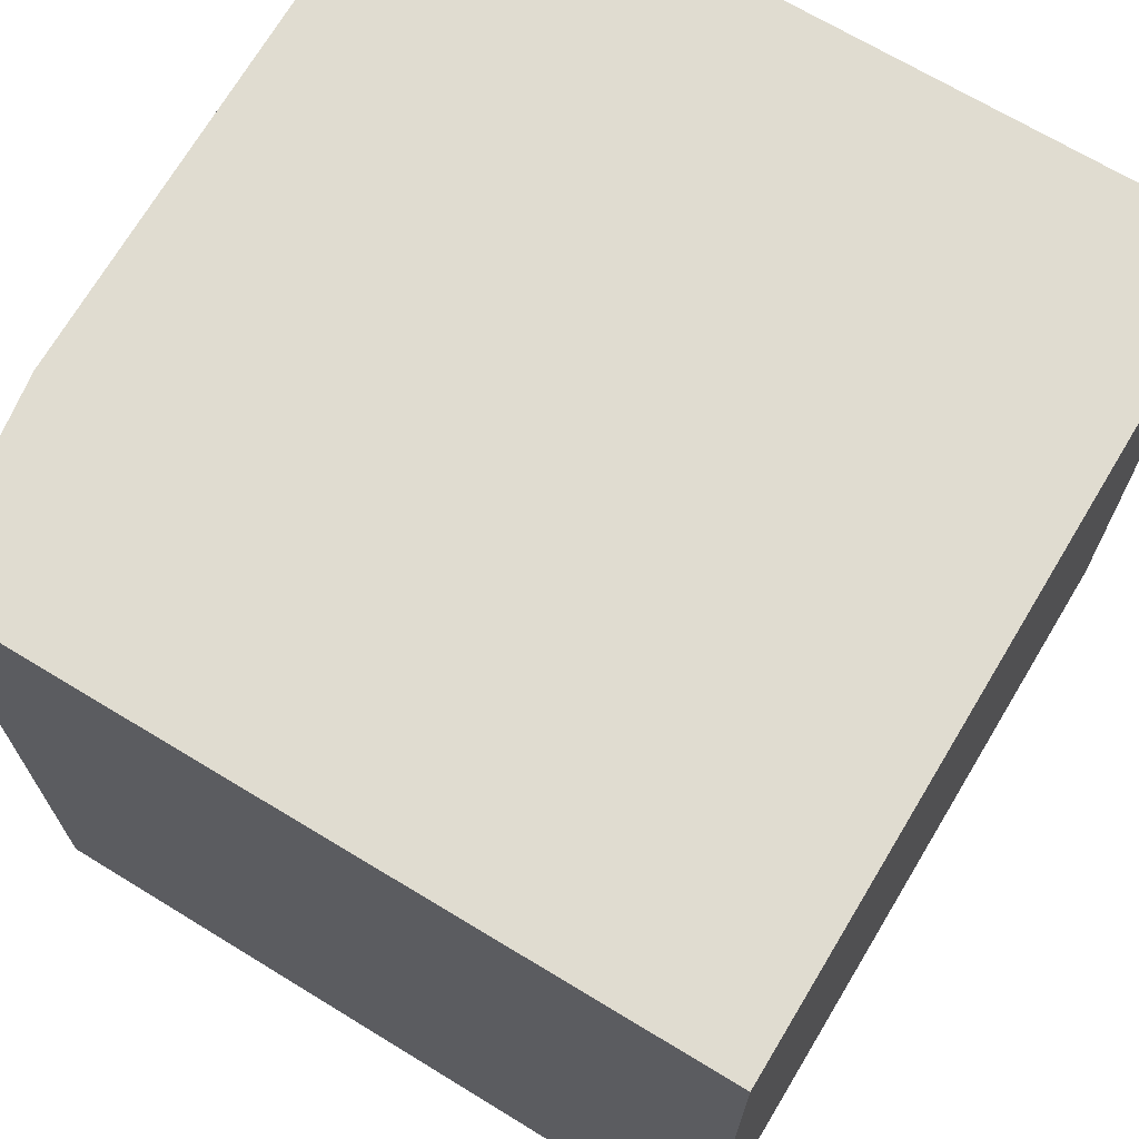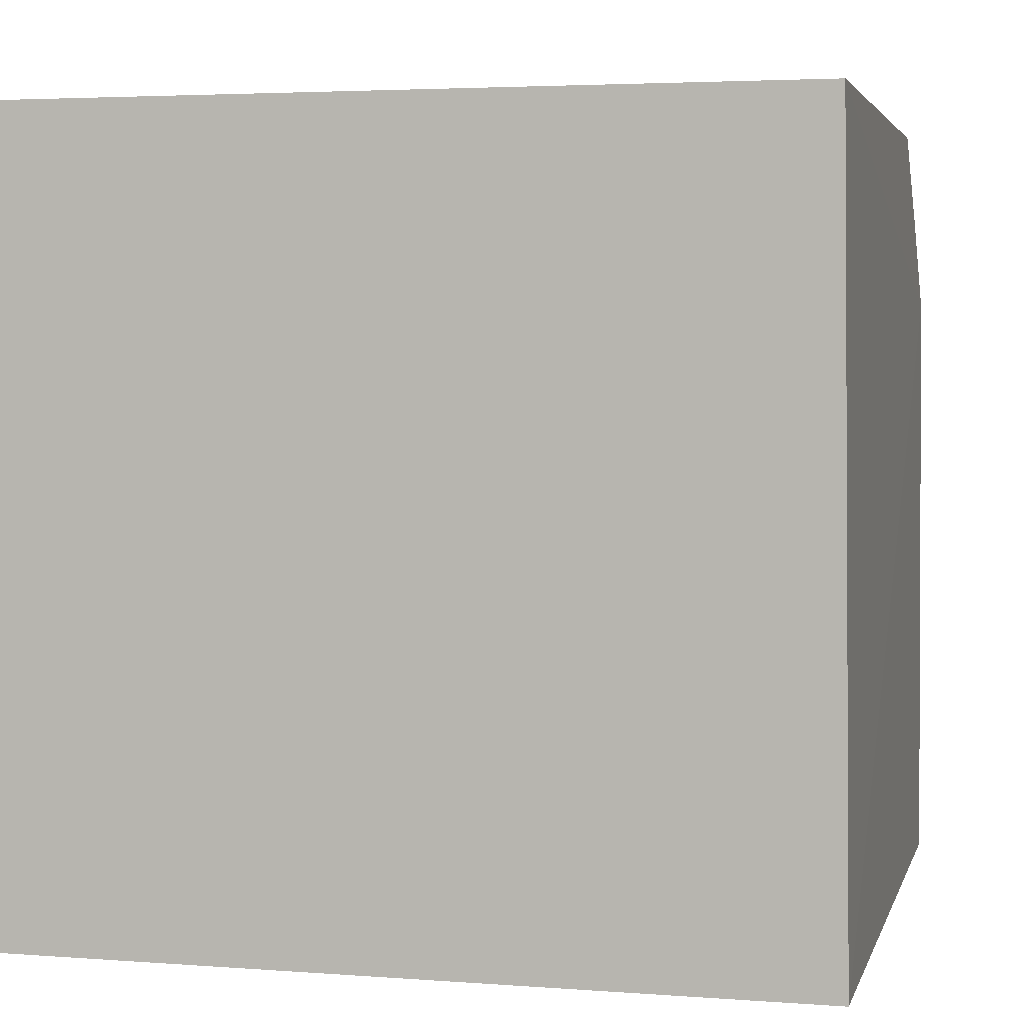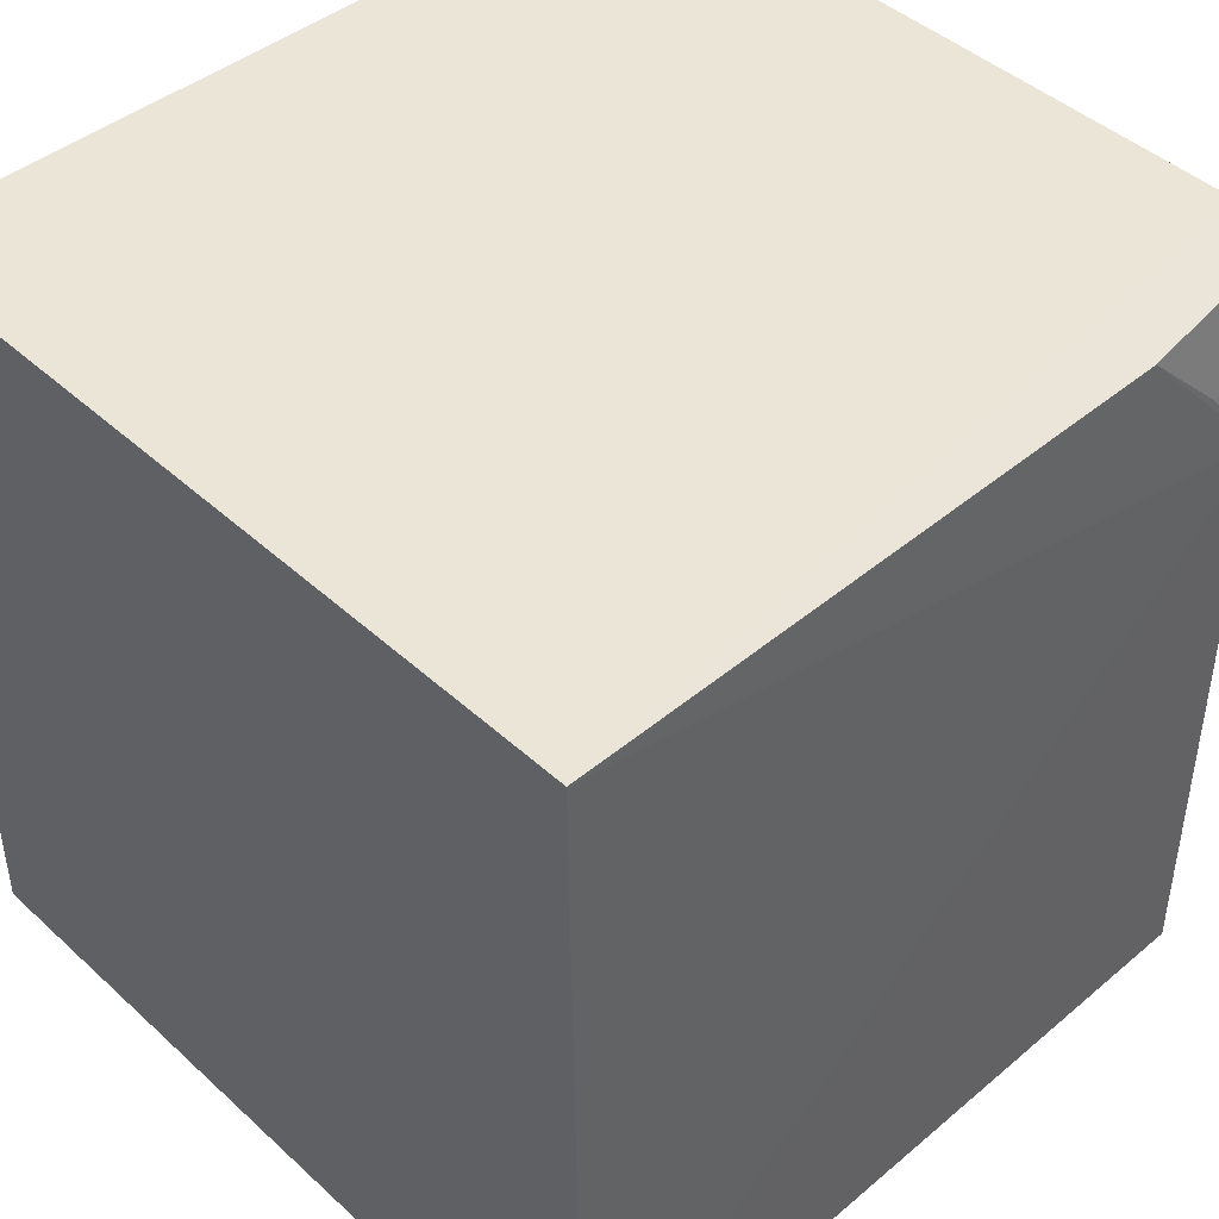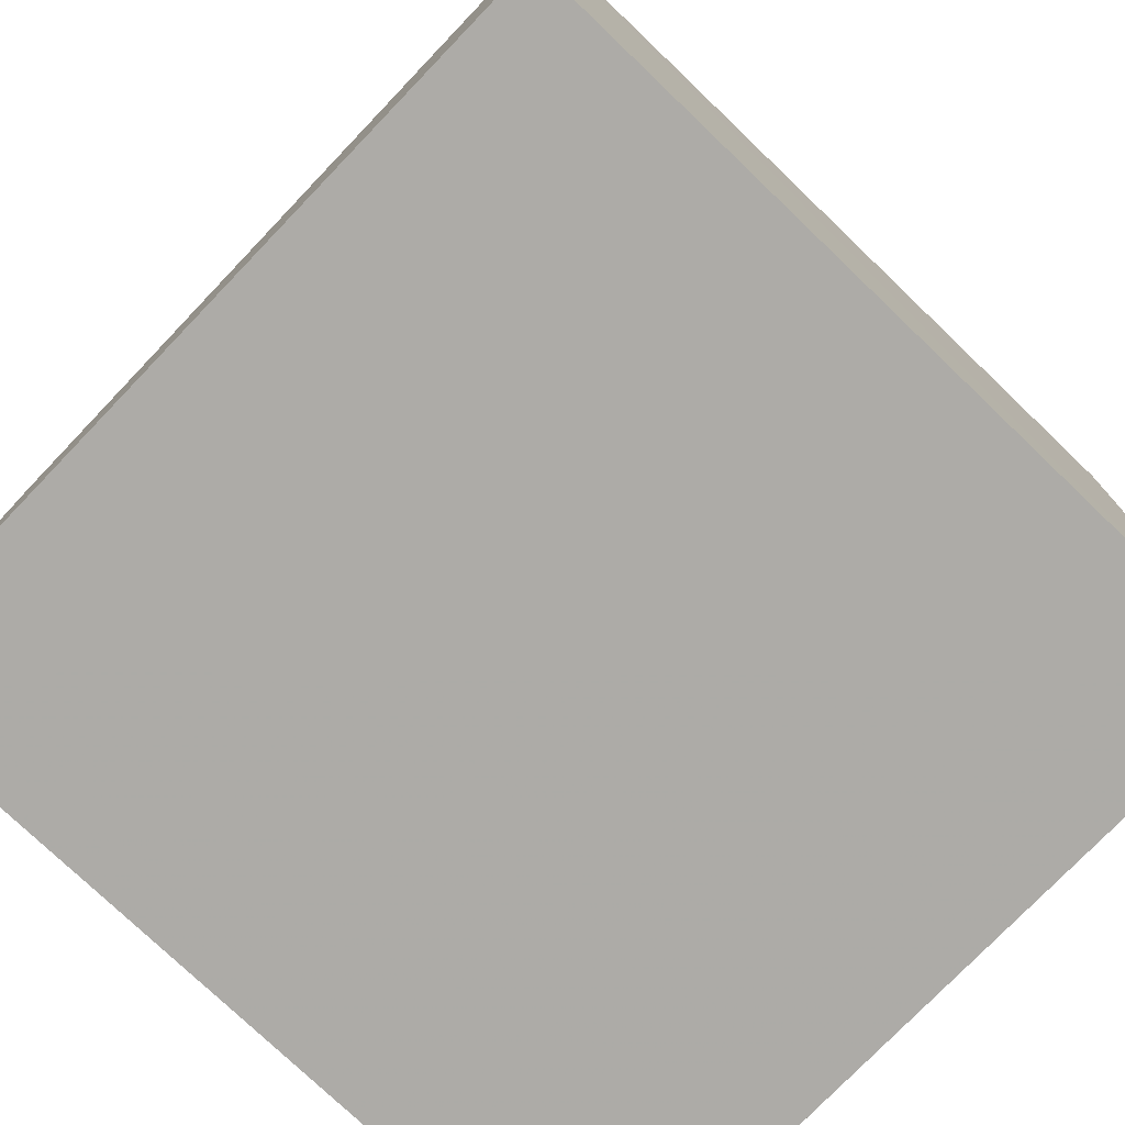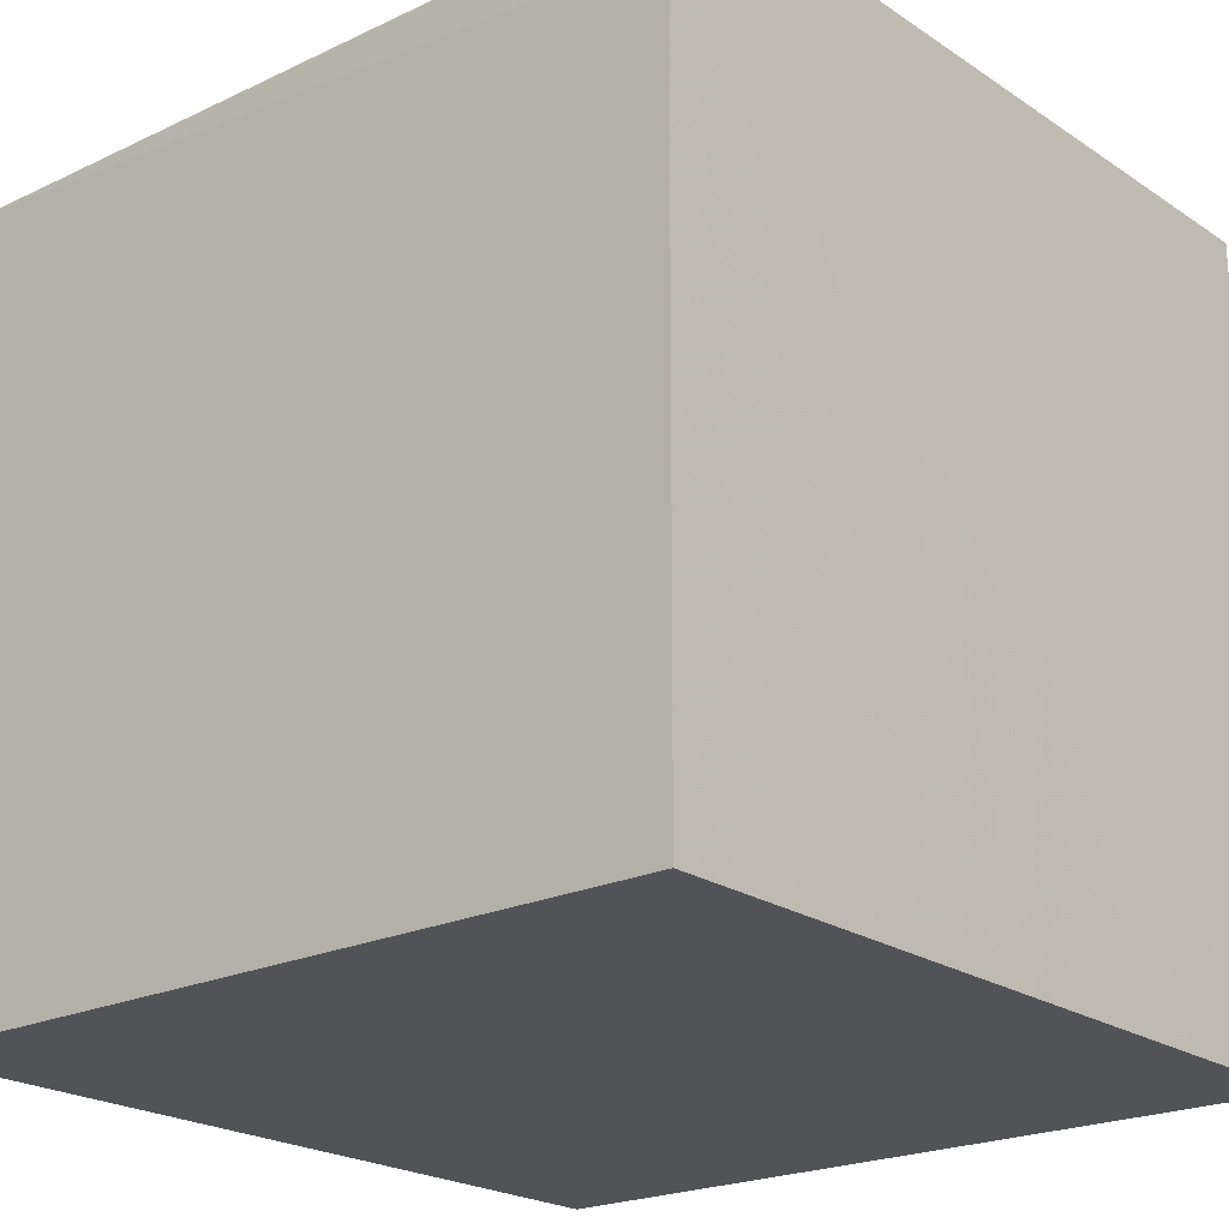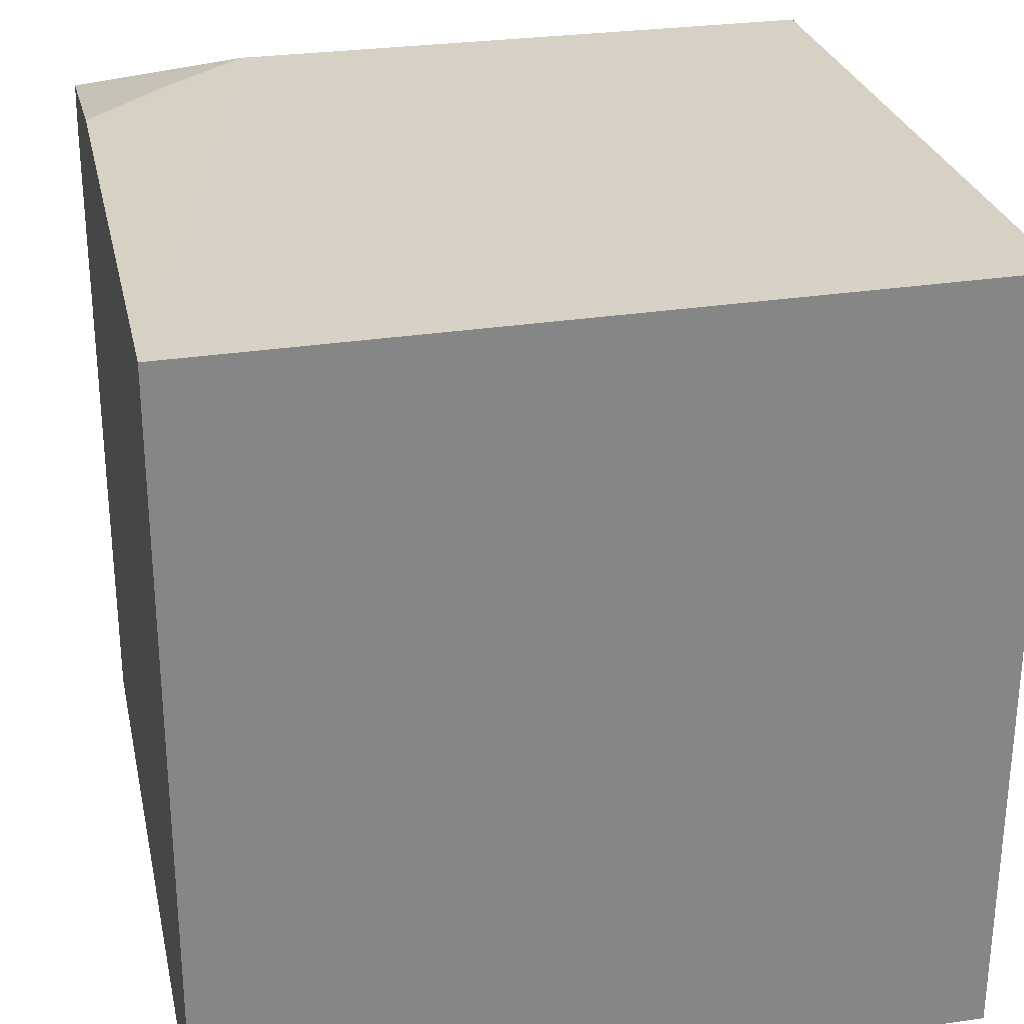
<metadata>
{"format":"obj","ext":"obj","renderer":"f3d","projection":"perspective","resolution":1024,"background":"white","views":[{"elev":69.6,"azim":-59.0,"up":"+Z"},{"elev":3.4,"azim":104.4,"up":"+Z"},{"elev":44.3,"azim":136.6,"up":"+Z"},{"elev":-76.3,"azim":-43.8,"up":"+Y"},{"elev":-21.7,"azim":-49.9,"up":"+Y"},{"elev":28.1,"azim":77.9,"up":"+Y"}]}
</metadata>
<code>
v -0.01617 0.02265 0.1009
v -0.0162 0.001031 0.1009
v -0.0162 0.001031 0.07957
v -0.03831 0.02162 0.07956
v -0.03843 0.00106 0.1009
v -0.01619 0.02288 0.07955
v -0.03836 0.02002 0.1009
v -0.03847 0.001059 0.07957
v -0.03719 0.02239 0.09616
v -0.037 0.0225 0.07954
v -0.03279 0.02237 0.1009
v -0.03829 0.02153 0.1009
v -0.03519 0.02237 0.09855
f 1 2 3
f 6 1 3
f 7 5 2
f 7 2 1
f 8 3 2
f 8 2 5
f 8 7 4
f 8 5 7
f 9 1 6
f 10 8 4
f 10 6 3
f 10 3 8
f 10 9 6
f 10 4 9
f 11 7 1
f 11 1 9
f 12 9 4
f 12 4 7
f 12 7 11
f 13 12 11
f 13 11 9
f 13 9 12

</code>
